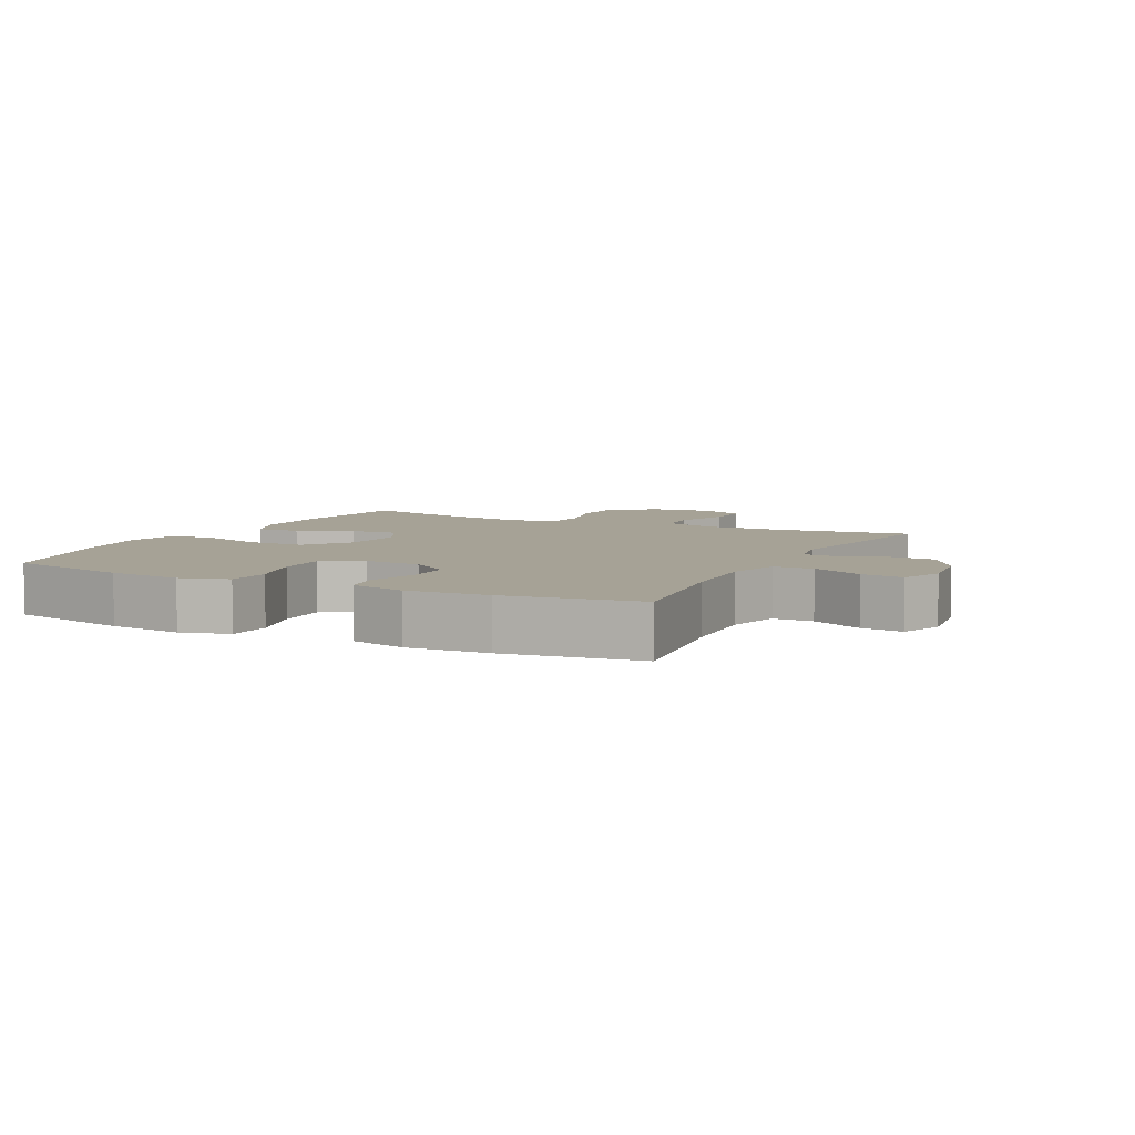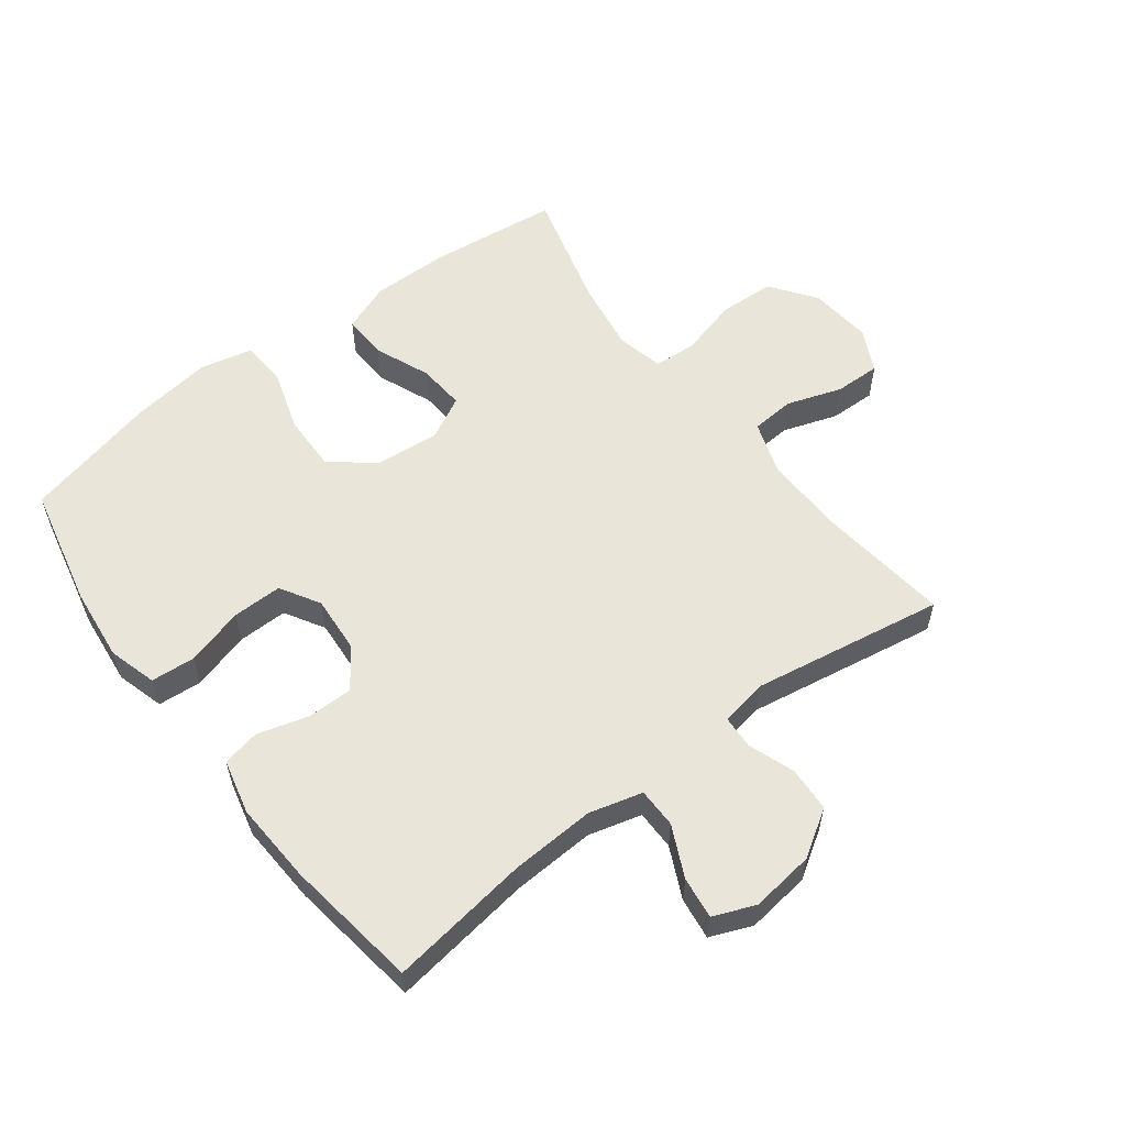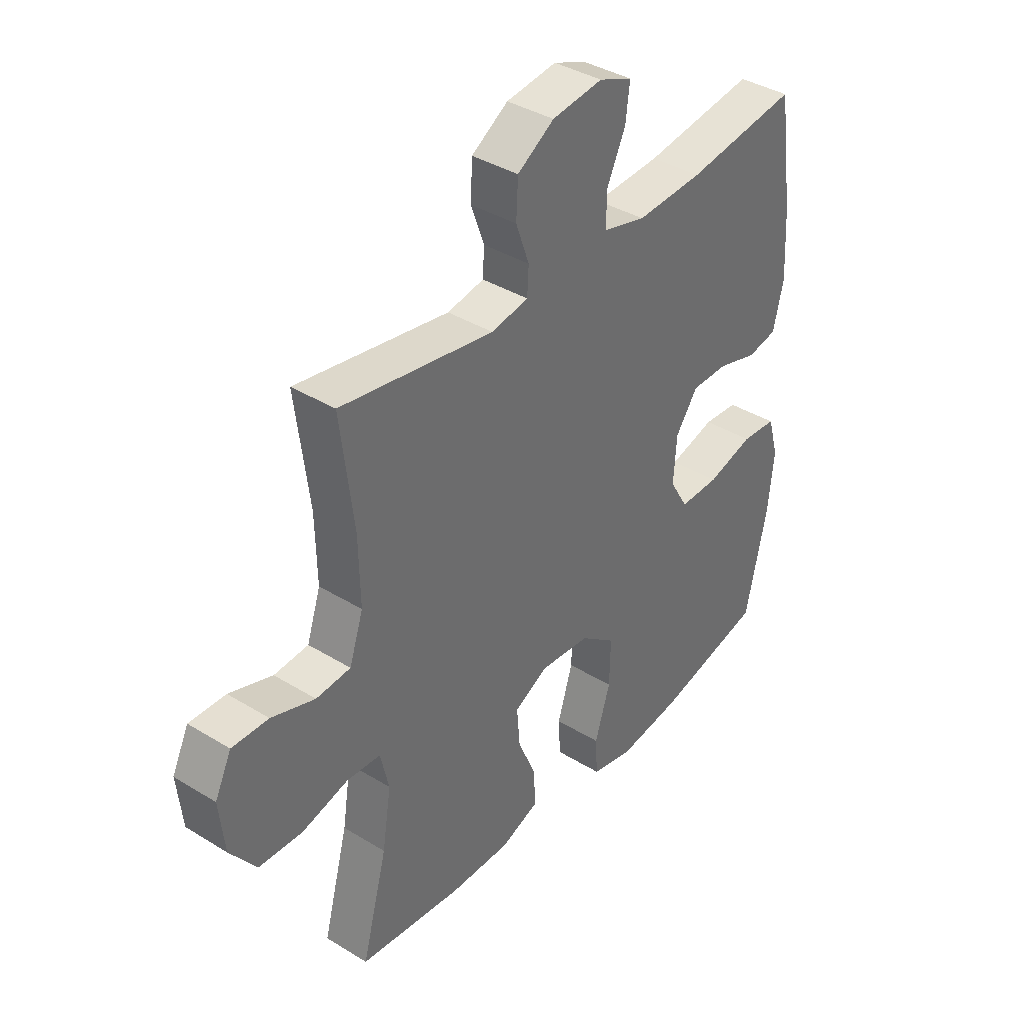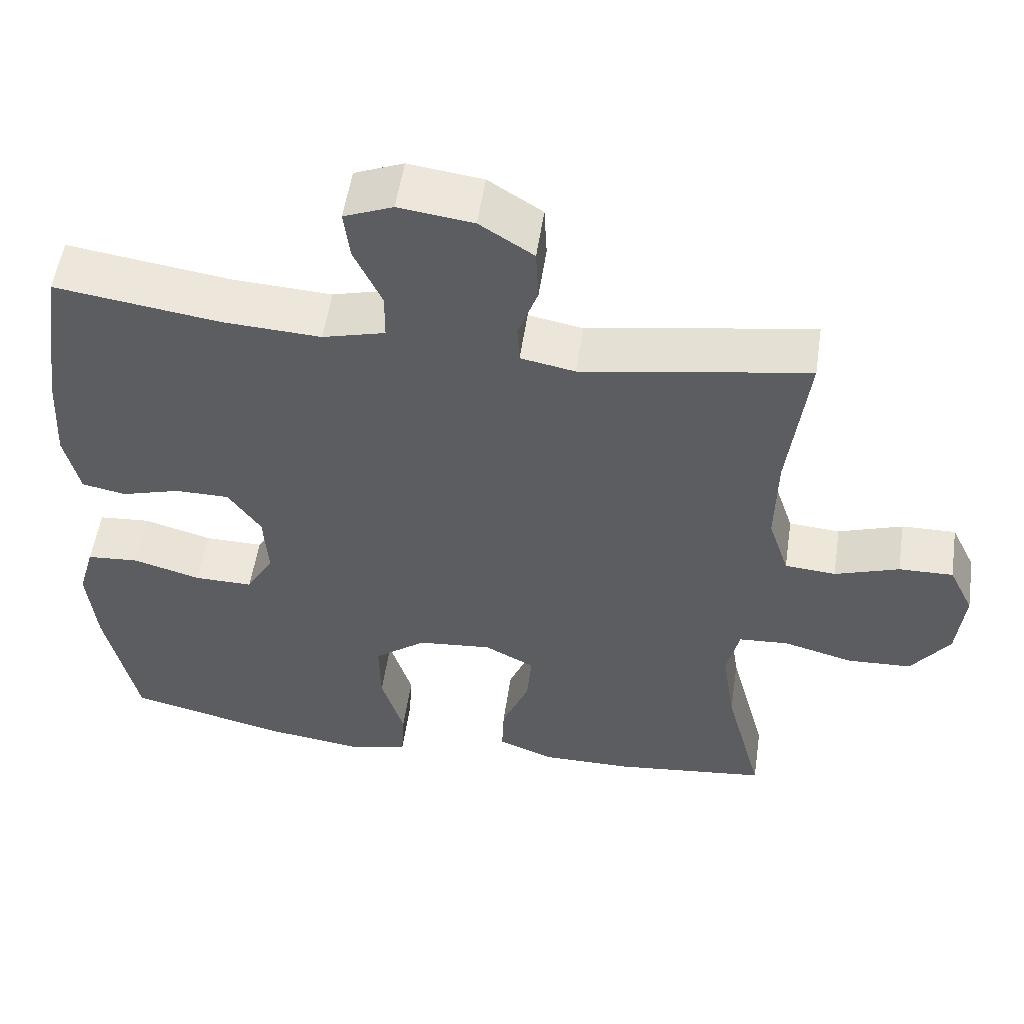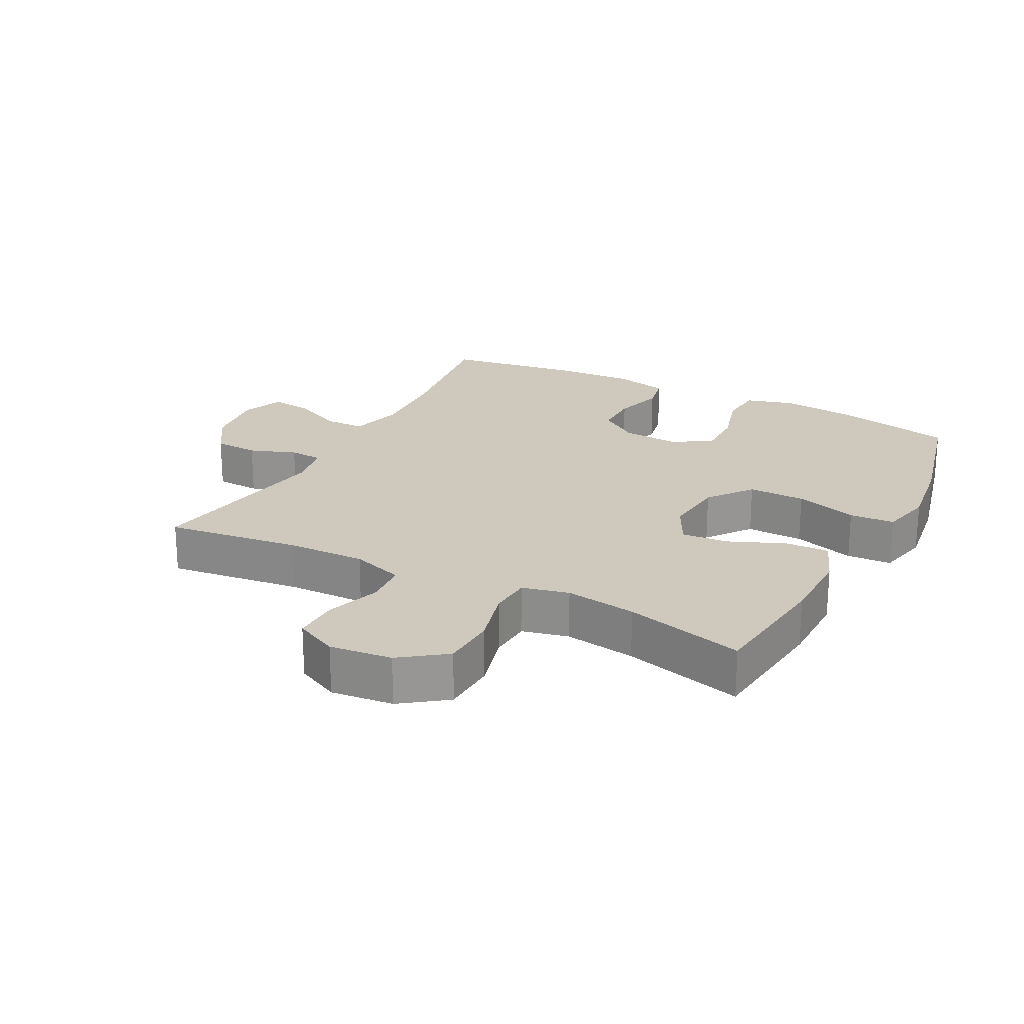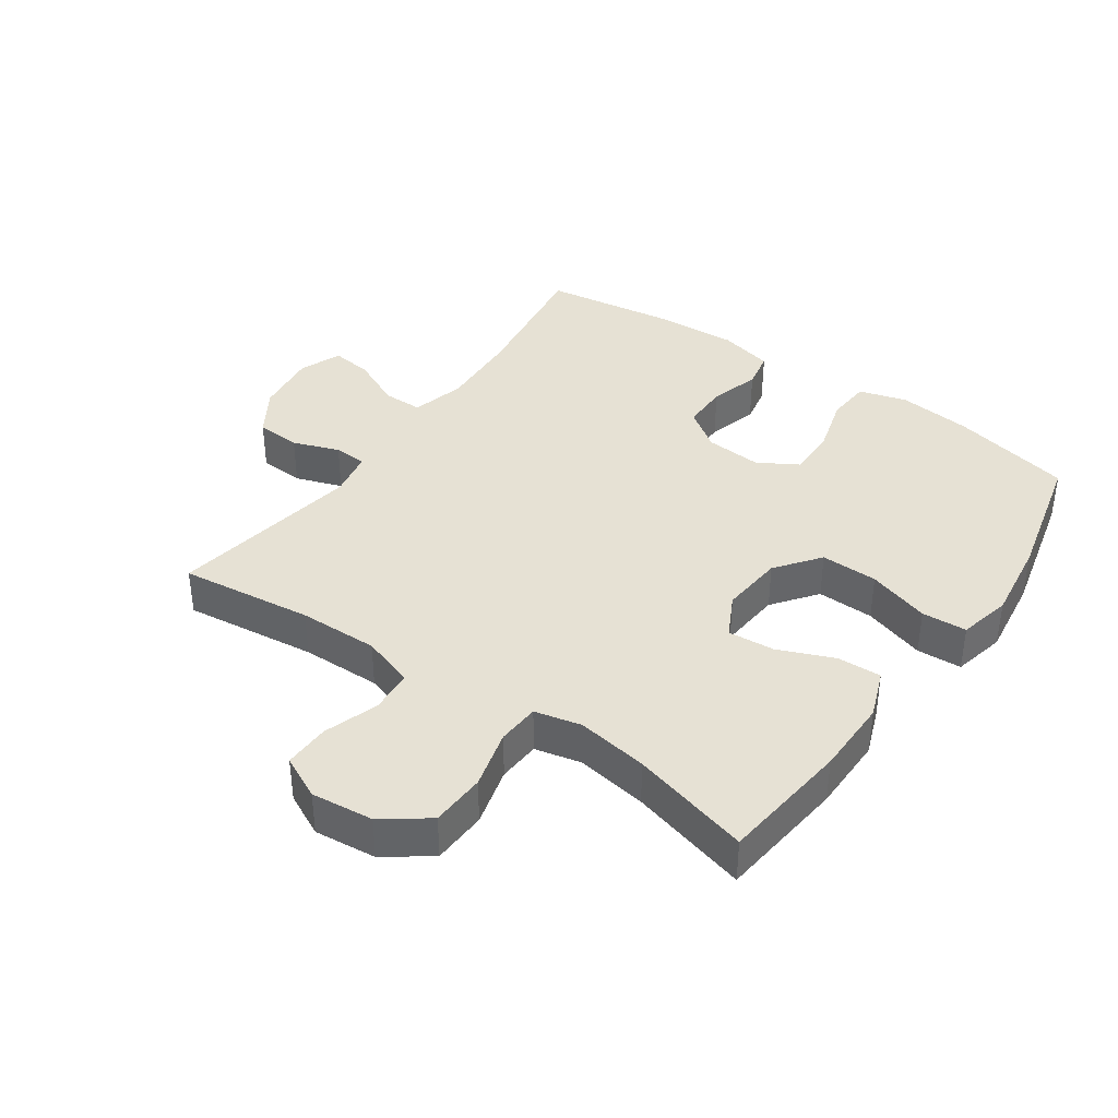
<metadata>
{"format":"obj","ext":"obj","renderer":"f3d","projection":"perspective","resolution":1024,"background":"white","views":[{"elev":6.3,"azim":-63.3,"up":"+Y"},{"elev":57.8,"azim":-37.1,"up":"+Y"},{"elev":38.2,"azim":128.0,"up":"+Z"},{"elev":53.4,"azim":8.4,"up":"+Z"},{"elev":22.5,"azim":117.5,"up":"+Y"},{"elev":39.0,"azim":125.0,"up":"+Y"}]}
</metadata>
<code>
o path1198
v 0.4239 0.0375 -0.3312
v 0.4063 0.0375 -0.2169
v 0.4237 0.0375 -0.1424
v 0.4914 0.0375 -0.1381
v 0.5859 0.0375 -0.1634
v 0.6736 0.0375 -0.1596
v 0.7263 0.0375 -0.08785
v 0.737 0.0375 0.01202
v 0.7036 0.0375 0.08069
v 0.6301 0.0375 0.07912
v 0.5426 0.0375 0.0497
v 0.4733 0.0375 0.0552
v 0.4455 0.0375 0.1389
v 0.4482 0.0375 0.2666
v 0.4746 0.0375 0.4797
v 0.167 0.0375 0.4286
v 0.09269 0.0375 0.4425
v 0.08977 0.0375 0.4954
v 0.1165 0.0375 0.5698
v 0.1129 0.0375 0.6413
v 0.0393 0.0375 0.6882
v -0.06211 0.0375 0.7014
v -0.129 0.0375 0.6744
v -0.1205 0.0375 0.6075
v -0.0826 0.0375 0.5263
v -0.08302 0.0375 0.4627
v -0.1685 0.0375 0.4402
v -0.3022 0.0375 0.4475
v -0.5271 0.0375 0.4797
v -0.5582 0.0375 0.2664
v -0.5655 0.0375 0.1372
v -0.5448 0.0375 0.04962
v -0.4848 0.0375 0.03753
v -0.4045 0.0375 0.06077
v -0.3305 0.0375 0.0606
v -0.2858 0.0375 -0.002785
v -0.2795 0.0375 -0.0934
v -0.3168 0.0375 -0.1563
v -0.3965 0.0375 -0.1554
v -0.4896 0.0375 -0.129
v -0.5601 0.0375 -0.1344
v -0.5822 0.0375 -0.211
v -0.57 0.0375 -0.3276
v -0.5271 0.0375 -0.5222
v -0.3113 0.0375 -0.5744
v -0.1822 0.0375 -0.5921
v -0.09816 0.0375 -0.573
v -0.09389 0.0375 -0.501
v -0.1248 0.0375 -0.4014
v -0.1266 0.0375 -0.31
v -0.05615 0.0375 -0.2565
v 0.04475 0.0375 -0.2473
v 0.1129 0.0375 -0.2827
v 0.1066 0.0375 -0.3578
v 0.06955 0.0375 -0.4464
v 0.06695 0.0375 -0.5171
v 0.1441 0.0375 -0.5467
v 0.267 0.0375 -0.5459
v 0.4746 0.0375 -0.5222
v 0.4239 -0.0375 -0.3312
v 0.4063 -0.0375 -0.2169
v 0.4237 -0.0375 -0.1424
v 0.4914 -0.0375 -0.1381
v 0.5859 -0.0375 -0.1634
v 0.6736 -0.0375 -0.1596
v 0.7263 -0.0375 -0.08785
v 0.737 -0.0375 0.01202
v 0.7036 -0.0375 0.08069
v 0.6301 -0.0375 0.07912
v 0.5426 -0.0375 0.0497
v 0.4733 -0.0375 0.0552
v 0.4455 -0.0375 0.1389
v 0.4482 -0.0375 0.2666
v 0.4746 -0.0375 0.4797
v 0.167 -0.0375 0.4286
v 0.09269 -0.0375 0.4425
v 0.08977 -0.0375 0.4954
v 0.1165 -0.0375 0.5698
v 0.1129 -0.0375 0.6413
v 0.0393 -0.0375 0.6882
v -0.06211 -0.0375 0.7014
v -0.129 -0.0375 0.6744
v -0.1205 -0.0375 0.6075
v -0.0826 -0.0375 0.5263
v -0.08302 -0.0375 0.4627
v -0.1685 -0.0375 0.4402
v -0.3022 -0.0375 0.4475
v -0.5271 -0.0375 0.4797
v -0.5582 -0.0375 0.2664
v -0.5655 -0.0375 0.1372
v -0.5448 -0.0375 0.04962
v -0.4848 -0.0375 0.03753
v -0.4045 -0.0375 0.06077
v -0.3305 -0.0375 0.0606
v -0.2858 -0.0375 -0.002785
v -0.2795 -0.0375 -0.0934
v -0.3168 -0.0375 -0.1563
v -0.3965 -0.0375 -0.1554
v -0.4896 -0.0375 -0.129
v -0.5601 -0.0375 -0.1344
v -0.5822 -0.0375 -0.211
v -0.57 -0.0375 -0.3276
v -0.5271 -0.0375 -0.5222
v -0.3113 -0.0375 -0.5744
v -0.1822 -0.0375 -0.5921
v -0.09816 -0.0375 -0.573
v -0.09389 -0.0375 -0.501
v -0.1248 -0.0375 -0.4014
v -0.1266 -0.0375 -0.31
v -0.05615 -0.0375 -0.2565
v 0.04475 -0.0375 -0.2473
v 0.1129 -0.0375 -0.2827
v 0.1066 -0.0375 -0.3578
v 0.06955 -0.0375 -0.4464
v 0.06695 -0.0375 -0.5171
v 0.1441 -0.0375 -0.5467
v 0.267 -0.0375 -0.5459
v 0.4746 -0.0375 -0.5222
v 0.7263 0.0375 -0.08785
v 0.737 0.0375 0.01202
v 0.7036 0.0375 0.08069
v 0.7036 0.0375 0.08069
v 0.6736 0.0375 -0.1596
v 0.6301 0.0375 0.07912
v 0.5859 0.0375 -0.1634
v 0.5426 0.0375 0.0497
v 0.4914 0.0375 -0.1381
v 0.4733 0.0375 0.0552
v 0.4733 0.0375 0.0552
v 0.4237 0.0375 -0.1424
v 0.4237 0.0375 -0.1424
v 0.4455 0.0375 0.1389
v 0.4482 0.0375 0.2666
v 0.4746 0.0375 0.4797
v 0.4746 0.0375 0.4797
v 0.4746 0.0375 -0.5222
v 0.4746 0.0375 -0.5222
v 0.4239 0.0375 -0.3312
v 0.4063 0.0375 -0.2169
v 0.267 0.0375 -0.5459
v 0.167 0.0375 0.4286
v 0.1441 0.0375 -0.5467
v 0.09269 0.0375 0.4425
v 0.09269 0.0375 0.4425
v 0.06695 0.0375 -0.5171
v 0.06695 0.0375 -0.5171
v 0.1129 0.0375 -0.2827
v 0.1129 0.0375 -0.2827
v 0.1066 0.0375 -0.3578
v 0.08977 0.0375 0.4954
v 0.1165 0.0375 0.5698
v 0.1129 0.0375 0.6413
v 0.04475 0.0375 -0.2473
v 0.0393 0.0375 0.6882
v 0.06955 0.0375 -0.4464
v -0.05615 0.0375 -0.2565
v -0.06211 0.0375 0.7014
v -0.1266 0.0375 -0.31
v -0.0826 0.0375 0.5263
v -0.08302 0.0375 0.4627
v -0.08302 0.0375 0.4627
v -0.129 0.0375 0.6744
v -0.129 0.0375 0.6744
v -0.1205 0.0375 0.6075
v -0.1685 0.0375 0.4402
v -0.09816 0.0375 -0.573
v -0.09816 0.0375 -0.573
v -0.09389 0.0375 -0.501
v -0.1248 0.0375 -0.4014
v -0.1822 0.0375 -0.5921
v -0.3022 0.0375 0.4475
v -0.3113 0.0375 -0.5744
v -0.2795 0.0375 -0.0934
v -0.3168 0.0375 -0.1563
v -0.2858 0.0375 -0.002785
v -0.3305 0.0375 0.0606
v -0.3965 0.0375 -0.1554
v -0.4045 0.0375 0.06077
v -0.4896 0.0375 -0.129
v -0.4848 0.0375 0.03753
v -0.5271 0.0375 -0.5222
v -0.5271 0.0375 -0.5222
v -0.5448 0.0375 0.04962
v -0.5448 0.0375 0.04962
v -0.5601 0.0375 -0.1344
v -0.5601 0.0375 -0.1344
v -0.5271 0.0375 0.4797
v -0.5271 0.0375 0.4797
v -0.5582 0.0375 0.2664
v -0.5655 0.0375 0.1372
v -0.57 0.0375 -0.3276
v -0.5822 0.0375 -0.211
v 0.7263 -0.0375 -0.08785
v 0.737 -0.0375 0.01202
v 0.7036 -0.0375 0.08069
v 0.7036 -0.0375 0.08069
v 0.6736 -0.0375 -0.1596
v 0.6301 -0.0375 0.07912
v 0.5859 -0.0375 -0.1634
v 0.5426 -0.0375 0.0497
v 0.4914 -0.0375 -0.1381
v 0.4733 -0.0375 0.0552
v 0.4733 -0.0375 0.0552
v 0.4237 -0.0375 -0.1424
v 0.4237 -0.0375 -0.1424
v 0.4455 -0.0375 0.1389
v 0.4482 -0.0375 0.2666
v 0.4746 -0.0375 0.4797
v 0.4746 -0.0375 0.4797
v 0.4746 -0.0375 -0.5222
v 0.4746 -0.0375 -0.5222
v 0.4239 -0.0375 -0.3312
v 0.4063 -0.0375 -0.2169
v 0.267 -0.0375 -0.5459
v 0.167 -0.0375 0.4286
v 0.1441 -0.0375 -0.5467
v 0.09269 -0.0375 0.4425
v 0.09269 -0.0375 0.4425
v 0.06695 -0.0375 -0.5171
v 0.06695 -0.0375 -0.5171
v 0.1129 -0.0375 -0.2827
v 0.1129 -0.0375 -0.2827
v 0.1066 -0.0375 -0.3578
v 0.08977 -0.0375 0.4954
v 0.1165 -0.0375 0.5698
v 0.1129 -0.0375 0.6413
v 0.04475 -0.0375 -0.2473
v 0.0393 -0.0375 0.6882
v 0.06955 -0.0375 -0.4464
v -0.05615 -0.0375 -0.2565
v -0.06211 -0.0375 0.7014
v -0.1266 -0.0375 -0.31
v -0.0826 -0.0375 0.5263
v -0.08302 -0.0375 0.4627
v -0.08302 -0.0375 0.4627
v -0.129 -0.0375 0.6744
v -0.129 -0.0375 0.6744
v -0.1205 -0.0375 0.6075
v -0.1685 -0.0375 0.4402
v -0.09816 -0.0375 -0.573
v -0.09816 -0.0375 -0.573
v -0.09389 -0.0375 -0.501
v -0.1248 -0.0375 -0.4014
v -0.1822 -0.0375 -0.5921
v -0.3022 -0.0375 0.4475
v -0.3113 -0.0375 -0.5744
v -0.2795 -0.0375 -0.0934
v -0.3168 -0.0375 -0.1563
v -0.2858 -0.0375 -0.002785
v -0.3305 -0.0375 0.0606
v -0.3965 -0.0375 -0.1554
v -0.4045 -0.0375 0.06077
v -0.4896 -0.0375 -0.129
v -0.4848 -0.0375 0.03753
v -0.5271 -0.0375 -0.5222
v -0.5271 -0.0375 -0.5222
v -0.5448 -0.0375 0.04962
v -0.5448 -0.0375 0.04962
v -0.5601 -0.0375 -0.1344
v -0.5601 -0.0375 -0.1344
v -0.5271 -0.0375 0.4797
v -0.5271 -0.0375 0.4797
v -0.5582 -0.0375 0.2664
v -0.5655 -0.0375 0.1372
v -0.57 -0.0375 -0.3276
v -0.5822 -0.0375 -0.211
f 232 247 248
f 199 200 201
f 204 227 221
f 265 251 266
f 204 202 206
f 197 193 199
f 254 264 257
f 264 252 263
f 201 202 204
f 231 238 228
f 213 221 212
f 234 224 233
f 215 217 227
f 200 202 201
f 212 223 214
f 239 245 250
f 221 223 212
f 230 249 247
f 236 238 231
f 227 249 230
f 266 251 253
f 223 229 216
f 246 251 265
f 215 207 208
f 193 200 199
f 263 245 261
f 214 223 216
f 224 234 217
f 225 233 224
f 252 264 254
f 234 239 249
f 250 263 252
f 200 193 198
f 195 198 194
f 230 247 232
f 266 253 259
f 228 233 225
f 204 206 227
f 212 214 210
f 226 228 225
f 204 221 213
f 194 198 193
f 217 234 249
f 216 229 219
f 248 251 246
f 232 248 243
f 246 265 255
f 206 215 227
f 217 249 227
f 246 243 248
f 249 239 250
f 233 228 238
f 245 263 250
f 242 244 240
f 243 246 244
f 207 215 206
f 243 244 242
f 7 8 67 66
f 8 122 196 67
f 6 7 66 65
f 9 10 69 68
f 5 6 65 64
f 10 11 70 69
f 4 5 64 63
f 11 129 203 70
f 131 4 63 205
f 12 13 72 71
f 14 135 209 73
f 137 1 60 211
f 13 14 73 72
f 1 2 61 60
f 2 3 62 61
f 58 59 118 117
f 15 16 75 74
f 57 58 117 116
f 16 144 218 75
f 146 57 116 220
f 148 54 113 222
f 18 19 78 77
f 19 20 79 78
f 52 53 112 111
f 20 21 80 79
f 55 56 115 114
f 54 55 114 113
f 17 18 77 76
f 51 52 111 110
f 21 22 81 80
f 50 51 110 109
f 25 161 235 84
f 22 163 237 81
f 24 25 84 83
f 23 24 83 82
f 26 27 86 85
f 167 48 107 241
f 48 49 108 107
f 46 47 106 105
f 49 50 109 108
f 27 28 87 86
f 45 46 105 104
f 37 38 97 96
f 36 37 96 95
f 35 36 95 94
f 38 39 98 97
f 34 35 94 93
f 39 40 99 98
f 33 34 93 92
f 182 45 104 256
f 184 33 92 258
f 40 186 260 99
f 28 188 262 87
f 29 30 89 88
f 31 32 91 90
f 30 31 90 89
f 43 44 103 102
f 42 43 102 101
f 41 42 101 100
f 158 174 173
f 125 127 126
f 130 147 153
f 191 192 177
f 130 132 128
f 123 125 119
f 180 183 190
f 190 189 178
f 127 130 128
f 157 154 164
f 139 138 147
f 160 159 150
f 141 153 143
f 126 127 128
f 138 140 149
f 165 176 171
f 147 138 149
f 156 173 175
f 162 157 164
f 153 156 175
f 192 179 177
f 149 142 155
f 172 191 177
f 141 134 133
f 119 125 126
f 189 187 171
f 140 142 149
f 150 143 160
f 151 150 159
f 178 180 190
f 160 175 165
f 176 178 189
f 126 124 119
f 121 120 124
f 156 158 173
f 192 185 179
f 154 151 159
f 130 153 132
f 138 136 140
f 152 151 154
f 130 139 147
f 120 119 124
f 143 175 160
f 142 145 155
f 174 172 177
f 158 169 174
f 172 181 191
f 132 153 141
f 143 153 175
f 172 174 169
f 175 176 165
f 159 164 154
f 171 176 189
f 168 166 170
f 169 170 172
f 133 132 141
f 169 168 170

</code>
